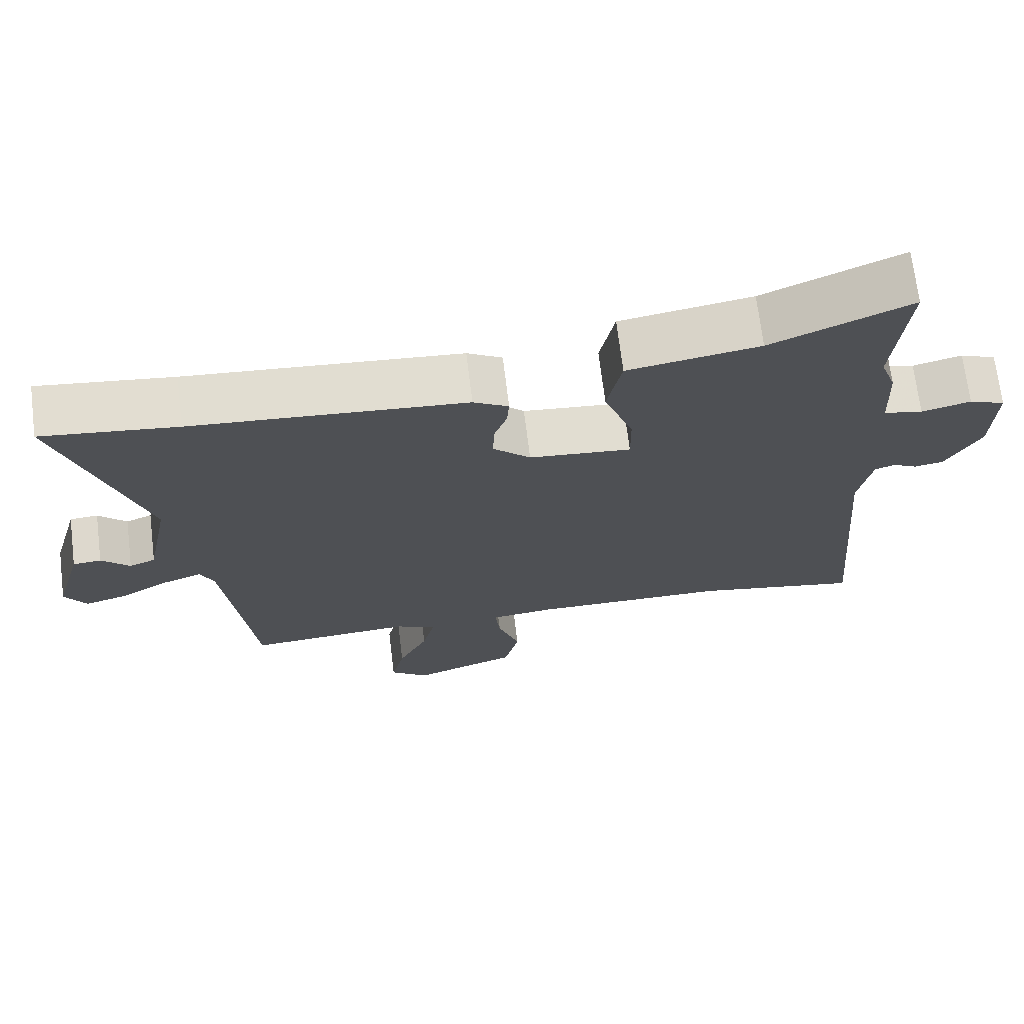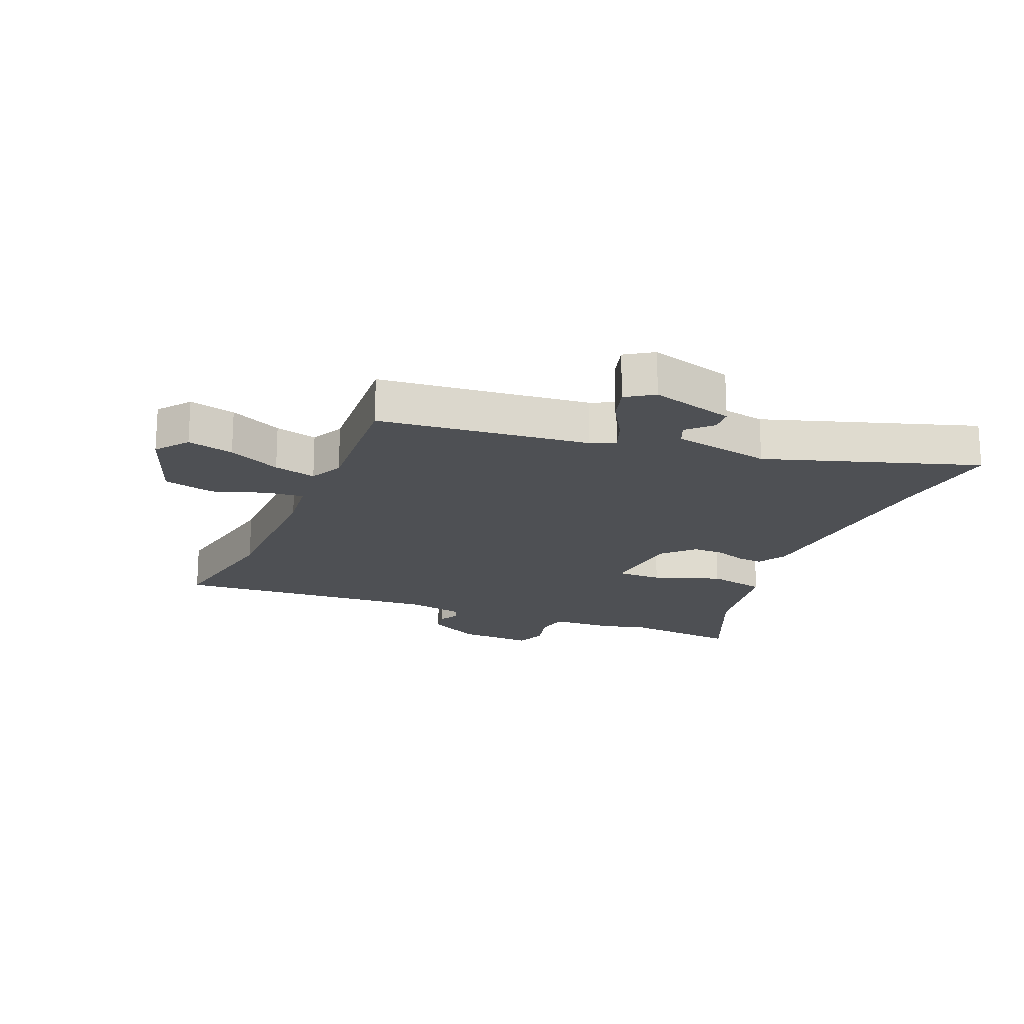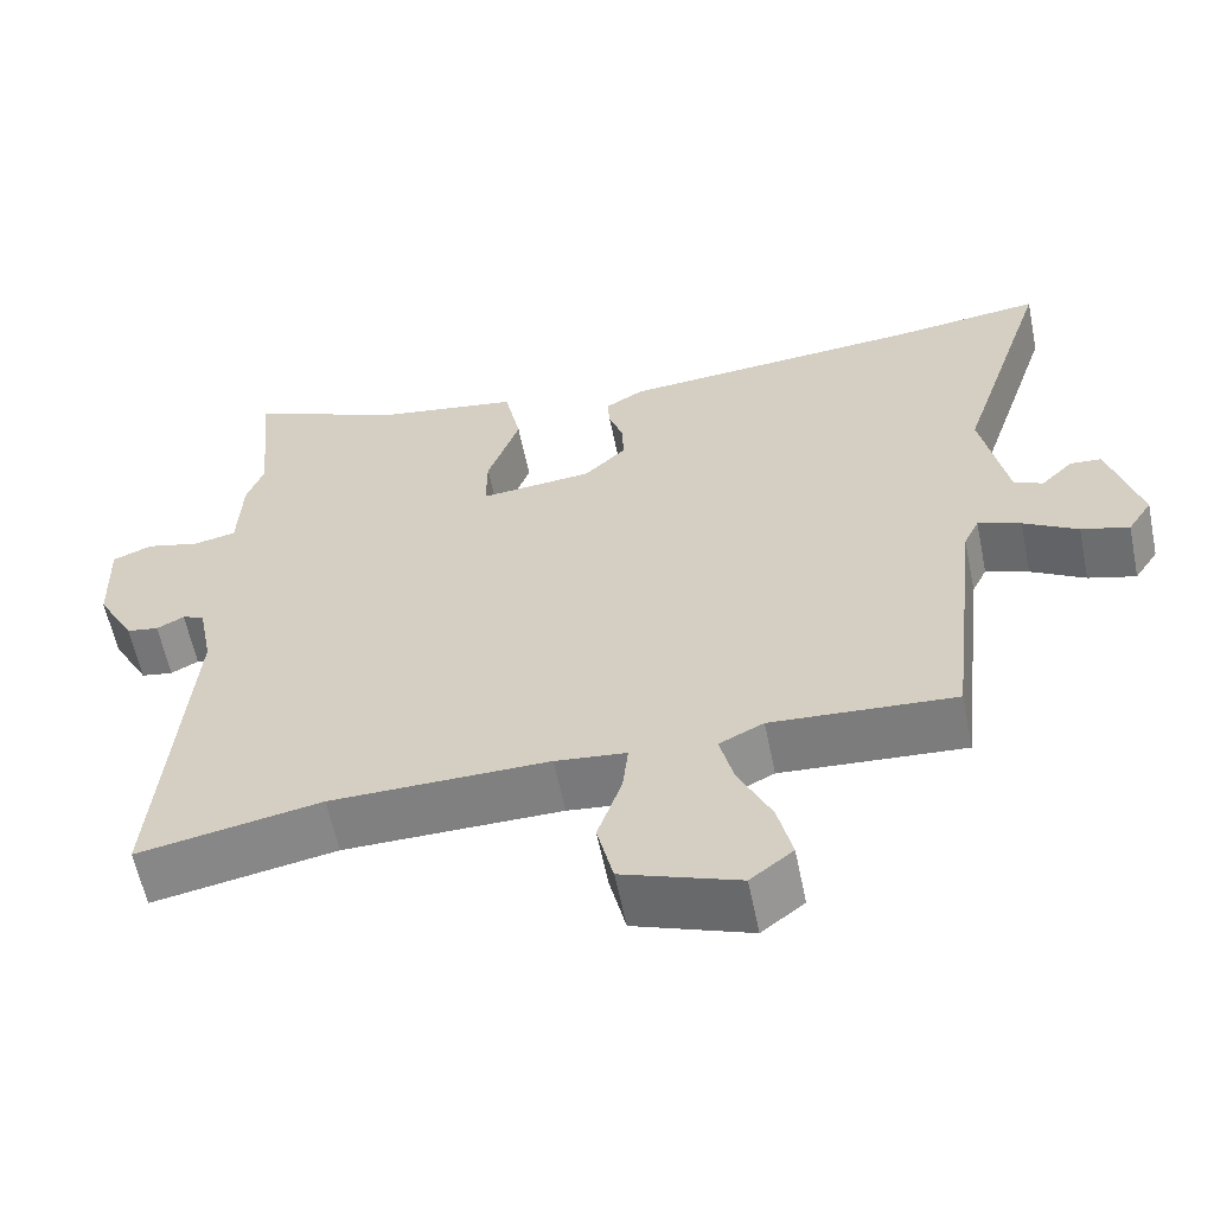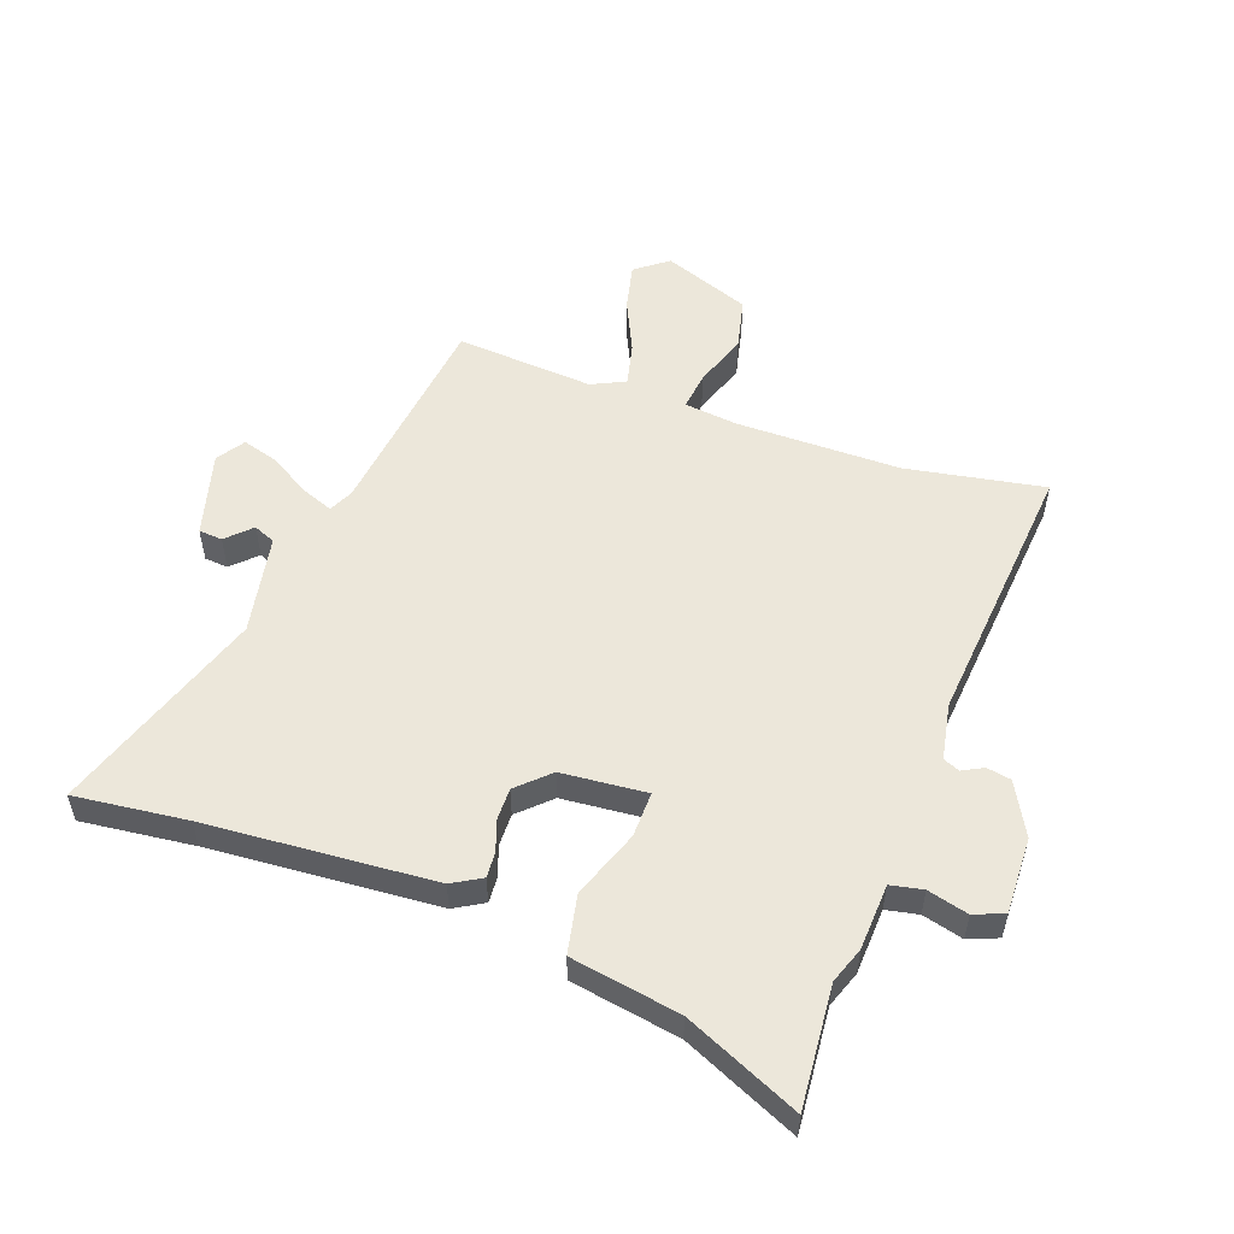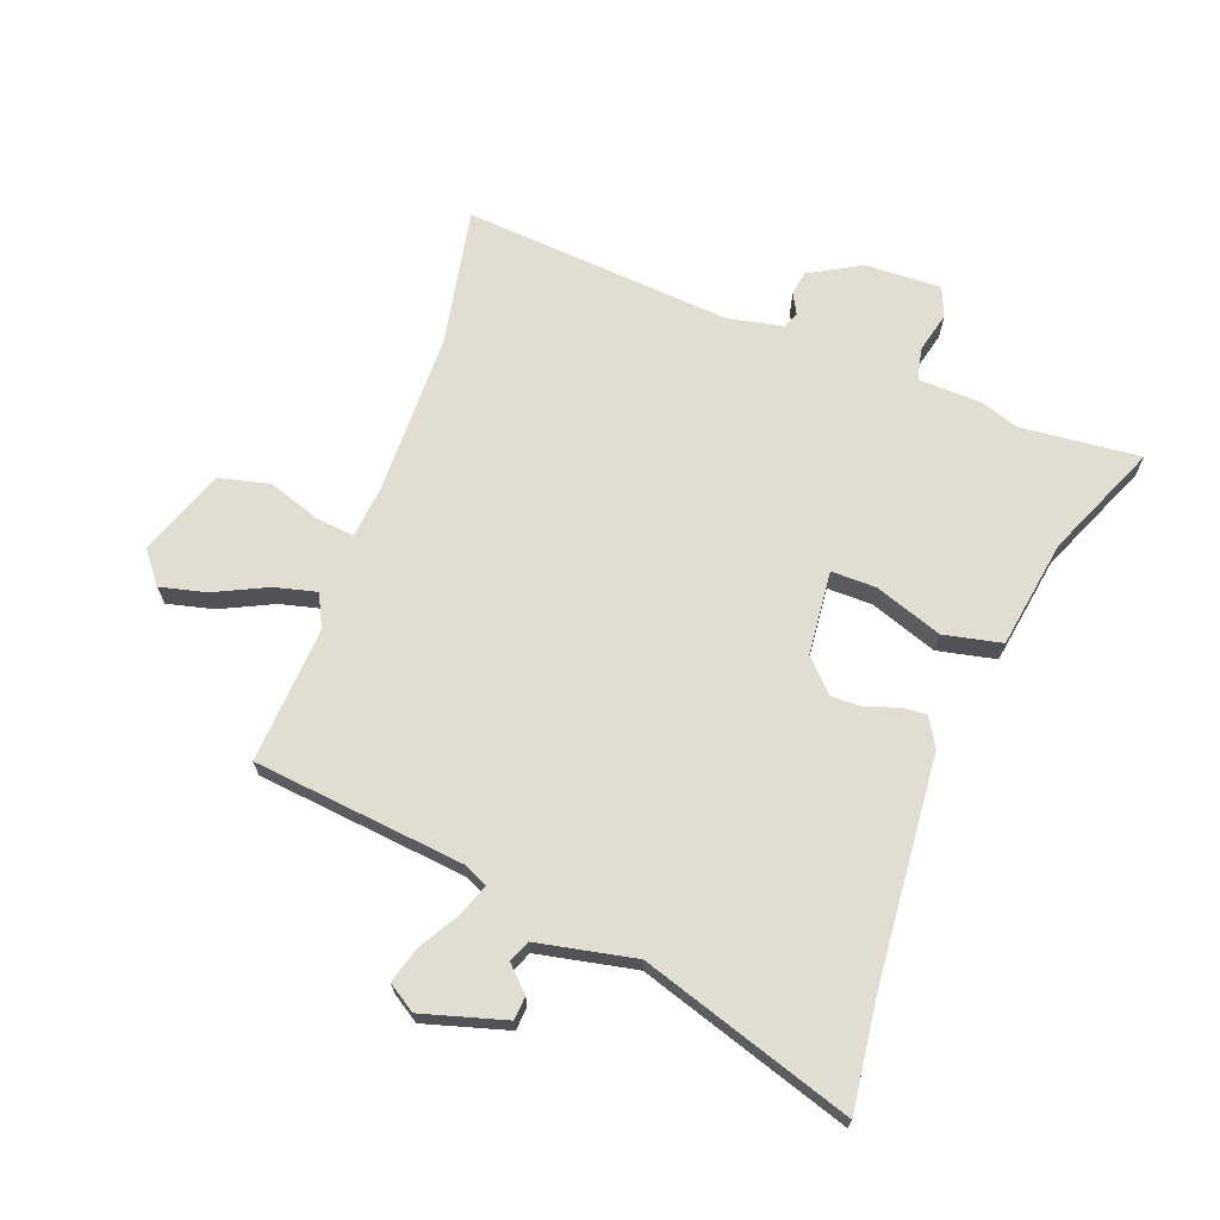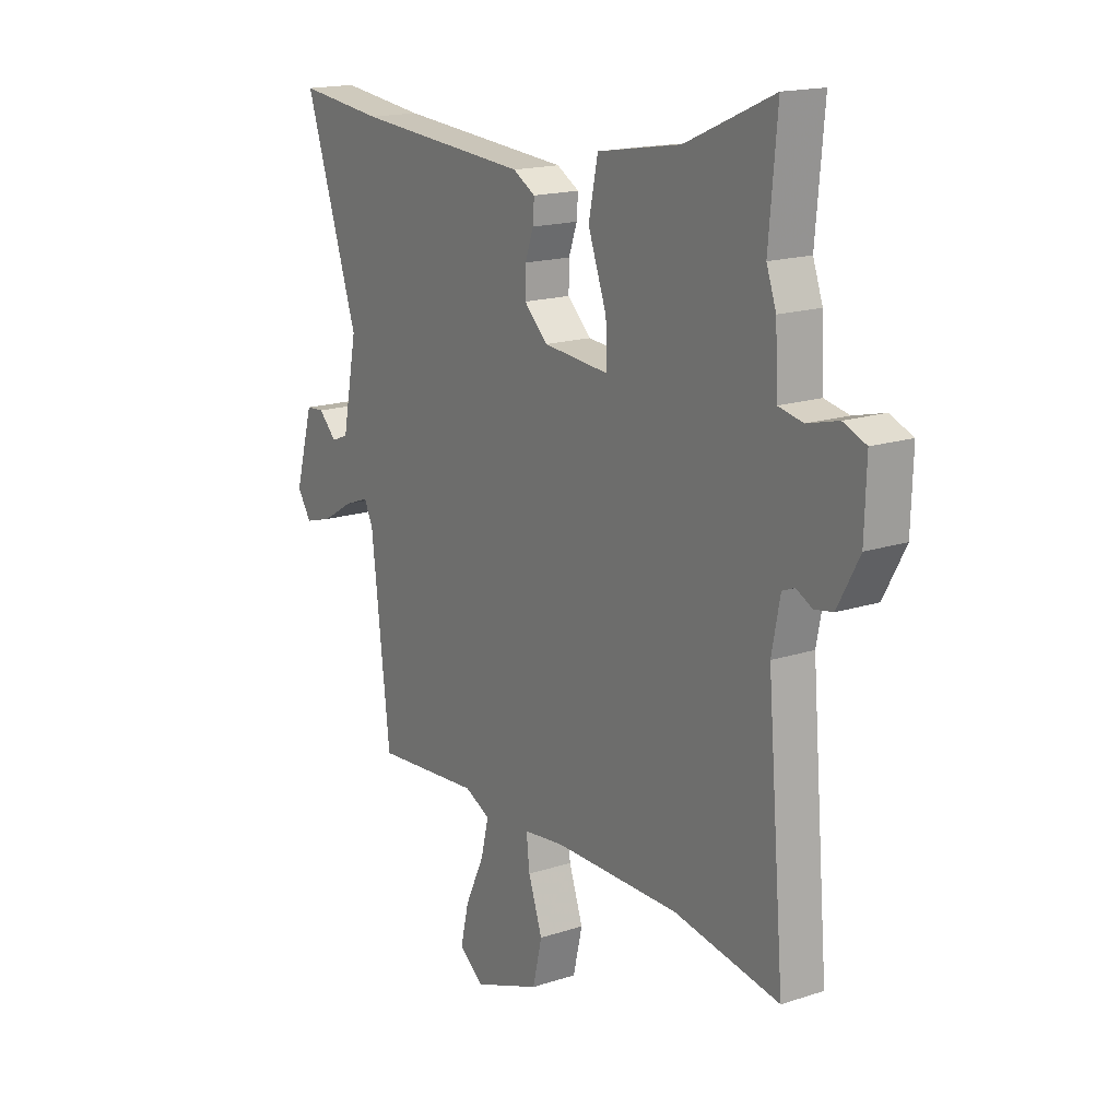
<metadata>
{"format":"obj","ext":"obj","renderer":"f3d","projection":"perspective","resolution":1024,"background":"white","views":[{"elev":70.1,"azim":-7.0,"up":"+Z"},{"elev":-18.9,"azim":-112.8,"up":"+Y"},{"elev":-60.1,"azim":-168.4,"up":"+Z"},{"elev":54.0,"azim":20.1,"up":"+Y"},{"elev":68.7,"azim":-70.0,"up":"+Y"},{"elev":16.7,"azim":56.3,"up":"+Z"}]}
</metadata>
<code>
v 0.511 0.07 0.624
v 0.493 0.07 0.424
v 0.514 0.07 0.364
v 0.519 0.07 0.255
v 0.572 0.07 0.244
v 0.639 0.07 0.261
v 0.688 0.07 0.241
v 0.684 0.07 0.115
v 0.637 0.07 0.029
v 0.597 0.07 0.022
v 0.563 0.07 0.04
v 0.536 0.07 0.029
v 0.518 0.07 -0.064
v 0.555 0.07 -0.51
v 0.328 0.07 -0.468
v 0.058 0.07 -0.466
v -0.03 0.07 -0.476
v -0.023 0.07 -0.539
v 0.007 0.07 -0.627
v -0.013 0.07 -0.712
v -0.157 0.07 -0.765
v -0.21 0.07 -0.724
v -0.192 0.07 -0.647
v -0.151 0.07 -0.56
v -0.134 0.07 -0.49
v -0.189 0.07 -0.463
v -0.416 0.07 -0.479
v -0.456 0.07 -0.128
v -0.475 0.07 -0.088
v -0.528 0.07 -0.108
v -0.595 0.07 -0.148
v -0.654 0.07 -0.165
v -0.684 0.07 -0.119
v -0.645 0.07 0.02
v -0.606 0.07 0.023
v -0.567 0.07 -0.016
v -0.531 0.07 -0.001
v -0.499 0.07 0.163
v -0.614 0.07 0.514
v -0.429 0.07 0.492
v -0.054 0.07 0.463
v -0.006 0.07 0.435
v -0.009 0.07 0.393
v -0.027 0.07 0.342
v -0.028 0.07 0.289
v 0.023 0.07 0.24
v 0.163 0.07 0.227
v 0.162 0.07 0.302
v 0.122 0.07 0.414
v 0.142 0.07 0.511
v 0.322 0.07 0.541
v 0.511 0 0.624
v 0.493 0 0.424
v 0.514 0 0.364
v 0.519 0 0.255
v 0.572 0 0.244
v 0.639 0 0.261
v 0.688 0 0.241
v 0.684 0 0.115
v 0.637 0 0.029
v 0.597 0 0.022
v 0.563 0 0.04
v 0.536 0 0.029
v 0.518 0 -0.064
v 0.555 0 -0.51
v 0.328 0 -0.468
v 0.058 0 -0.466
v -0.03 0 -0.476
v -0.023 0 -0.539
v 0.007 0 -0.627
v -0.013 0 -0.712
v -0.157 0 -0.765
v -0.21 0 -0.724
v -0.192 0 -0.647
v -0.151 0 -0.56
v -0.134 0 -0.49
v -0.189 0 -0.463
v -0.416 0 -0.479
v -0.456 0 -0.128
v -0.475 0 -0.088
v -0.528 0 -0.108
v -0.595 0 -0.148
v -0.654 0 -0.165
v -0.684 0 -0.119
v -0.645 0 0.02
v -0.606 0 0.023
v -0.567 0 -0.016
v -0.531 0 -0.001
v -0.499 0 0.163
v -0.614 0 0.514
v -0.429 0 0.492
v -0.054 0 0.463
v -0.006 0 0.435
v -0.009 0 0.393
v -0.027 0 0.342
v -0.028 0 0.289
v 0.023 0 0.24
v 0.163 0 0.227
v 0.162 0 0.302
v 0.122 0 0.414
v 0.142 0 0.511
v 0.322 0 0.541
f 48 49 50 51
f 51 1 2
f 48 51 2
f 47 48 2
f 42 43 44
f 41 42 44
f 40 41 44
f 40 44 45
f 39 40 45
f 38 39 45
f 37 38 45 46
f 34 35 36
f 33 34 36
f 32 33 36
f 31 32 36
f 30 31 36
f 29 30 36 37
f 26 27 28
f 25 26 28 29
f 22 23 24
f 21 22 24
f 20 21 24
f 19 20 24
f 18 19 24
f 17 18 24 25
f 13 14 15
f 12 13 15 16
f 9 10 11
f 8 9 11
f 7 8 11
f 6 7 11
f 5 6 11
f 4 5 11 12
f 47 2 3 4
f 12 16 17
f 4 12 17
f 47 4 17
f 37 46 47
f 29 37 47
f 25 29 47
f 17 25 47
f 102 101 100 99
f 53 52 102
f 53 102 99
f 53 99 98
f 95 94 93
f 95 93 92
f 95 92 91
f 96 95 91
f 96 91 90
f 96 90 89
f 97 96 89 88
f 87 86 85
f 87 85 84
f 87 84 83
f 87 83 82
f 87 82 81
f 88 87 81 80
f 79 78 77
f 80 79 77 76
f 75 74 73
f 75 73 72
f 75 72 71
f 75 71 70
f 75 70 69
f 76 75 69 68
f 66 65 64
f 67 66 64 63
f 62 61 60
f 62 60 59
f 62 59 58
f 62 58 57
f 62 57 56
f 63 62 56 55
f 55 54 53 98
f 68 67 63
f 68 63 55
f 68 55 98
f 98 97 88
f 98 88 80
f 98 80 76
f 98 76 68
f 1 52 53 2
f 2 53 54 3
f 3 54 55 4
f 4 55 56 5
f 5 56 57 6
f 6 57 58 7
f 7 58 59 8
f 8 59 60 9
f 9 60 61 10
f 10 61 62 11
f 11 62 63 12
f 12 63 64 13
f 13 64 65 14
f 14 65 66 15
f 15 66 67 16
f 16 67 68 17
f 17 68 69 18
f 18 69 70 19
f 19 70 71 20
f 20 71 72 21
f 21 72 73 22
f 22 73 74 23
f 23 74 75 24
f 24 75 76 25
f 25 76 77 26
f 26 77 78 27
f 27 78 79 28
f 28 79 80 29
f 29 80 81 30
f 30 81 82 31
f 31 82 83 32
f 32 83 84 33
f 33 84 85 34
f 34 85 86 35
f 35 86 87 36
f 36 87 88 37
f 37 88 89 38
f 38 89 90 39
f 39 90 91 40
f 40 91 92 41
f 41 92 93 42
f 42 93 94 43
f 43 94 95 44
f 44 95 96 45
f 45 96 97 46
f 46 97 98 47
f 47 98 99 48
f 48 99 100 49
f 49 100 101 50
f 50 101 102 51
f 51 102 52 1

</code>
